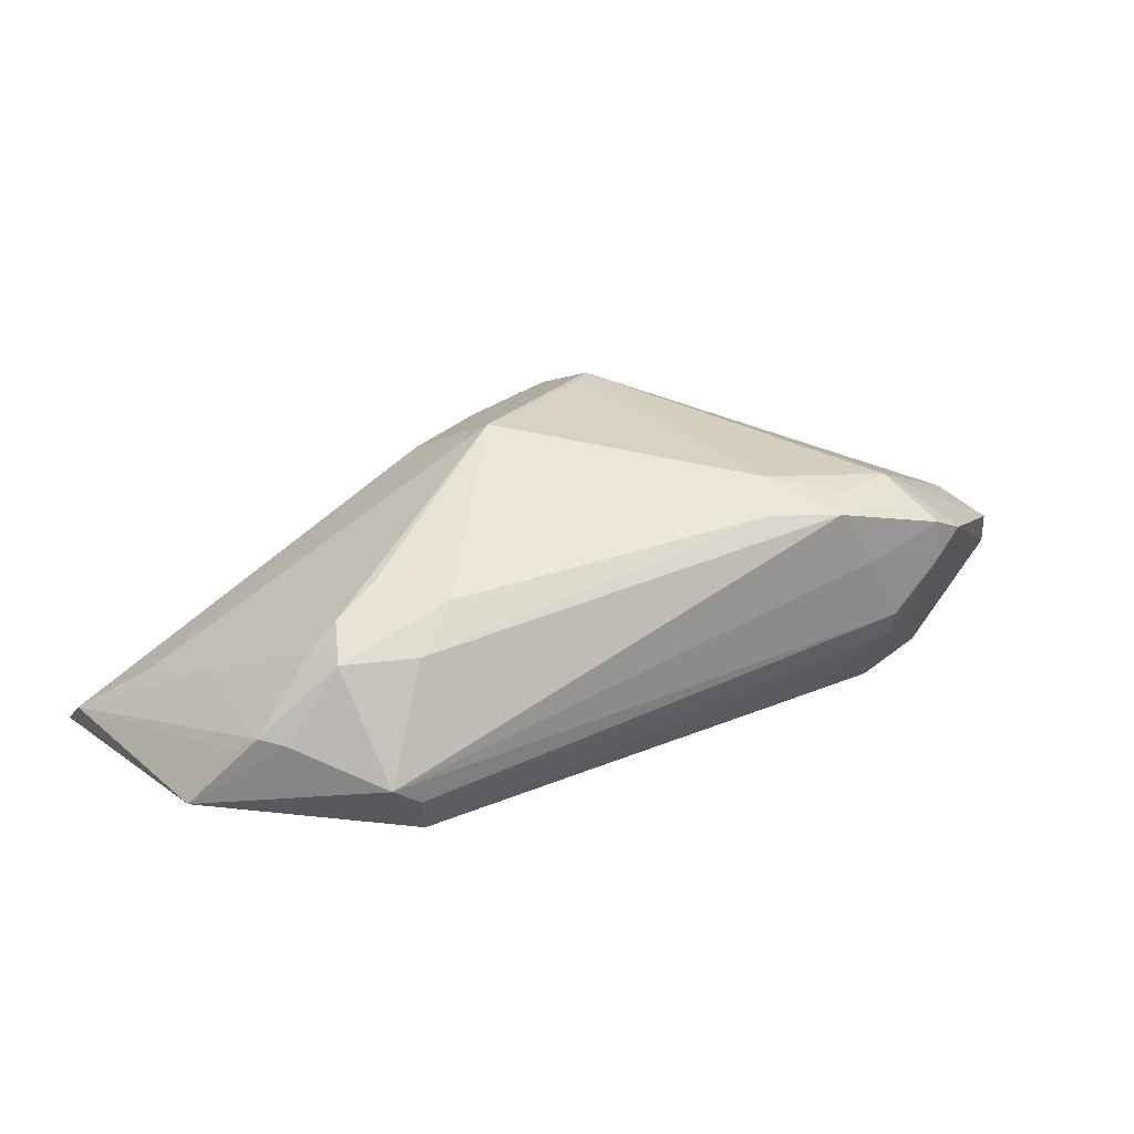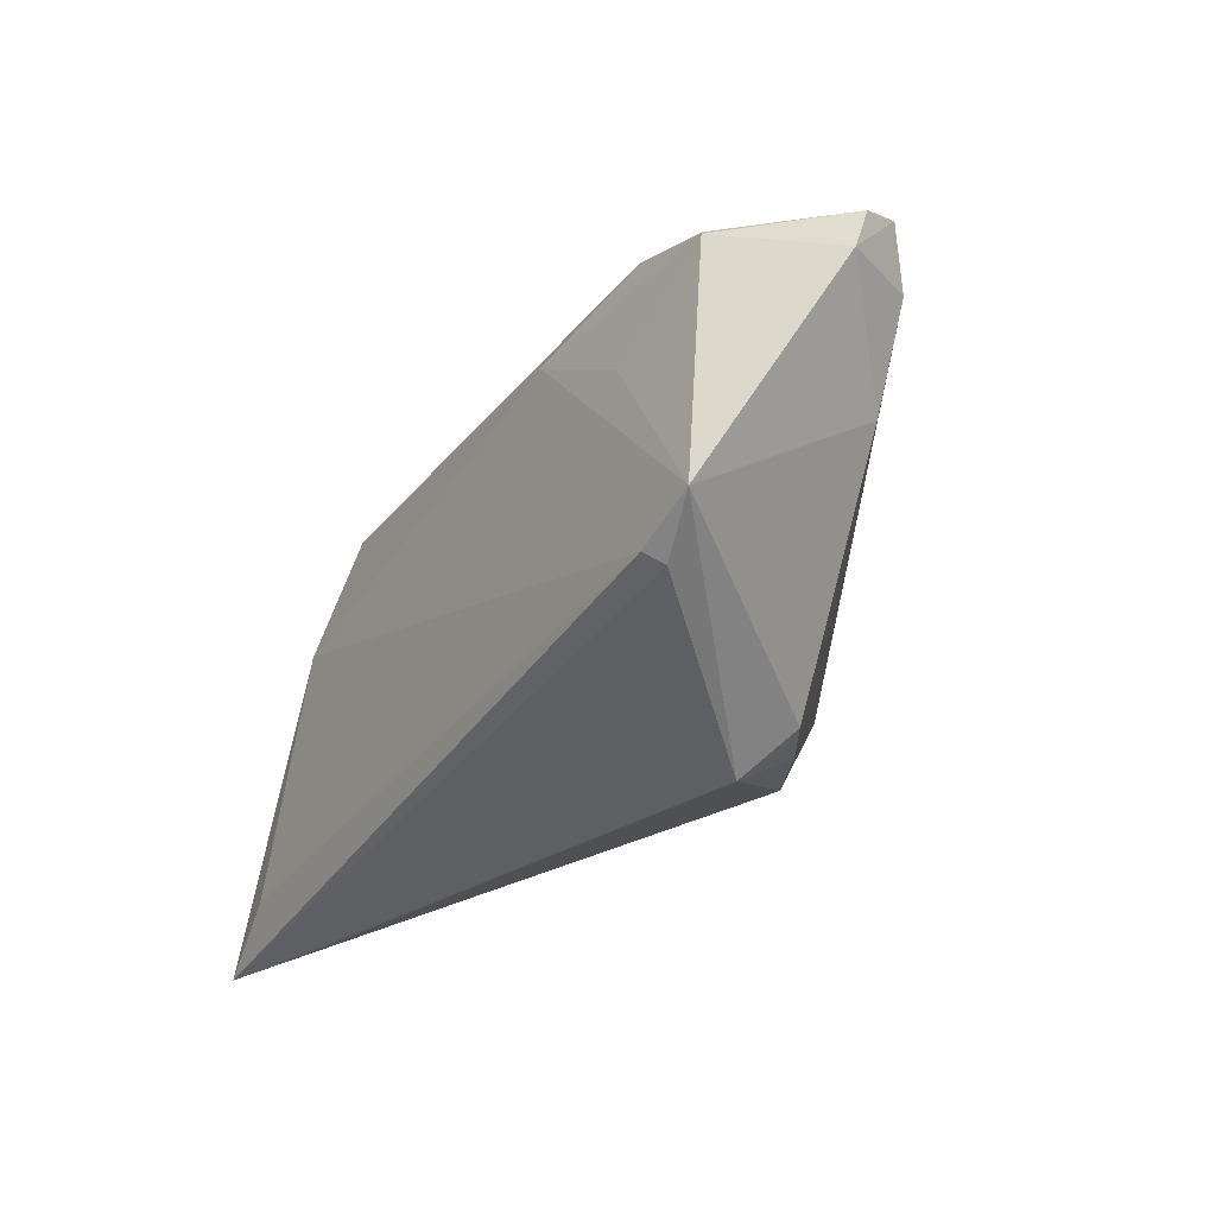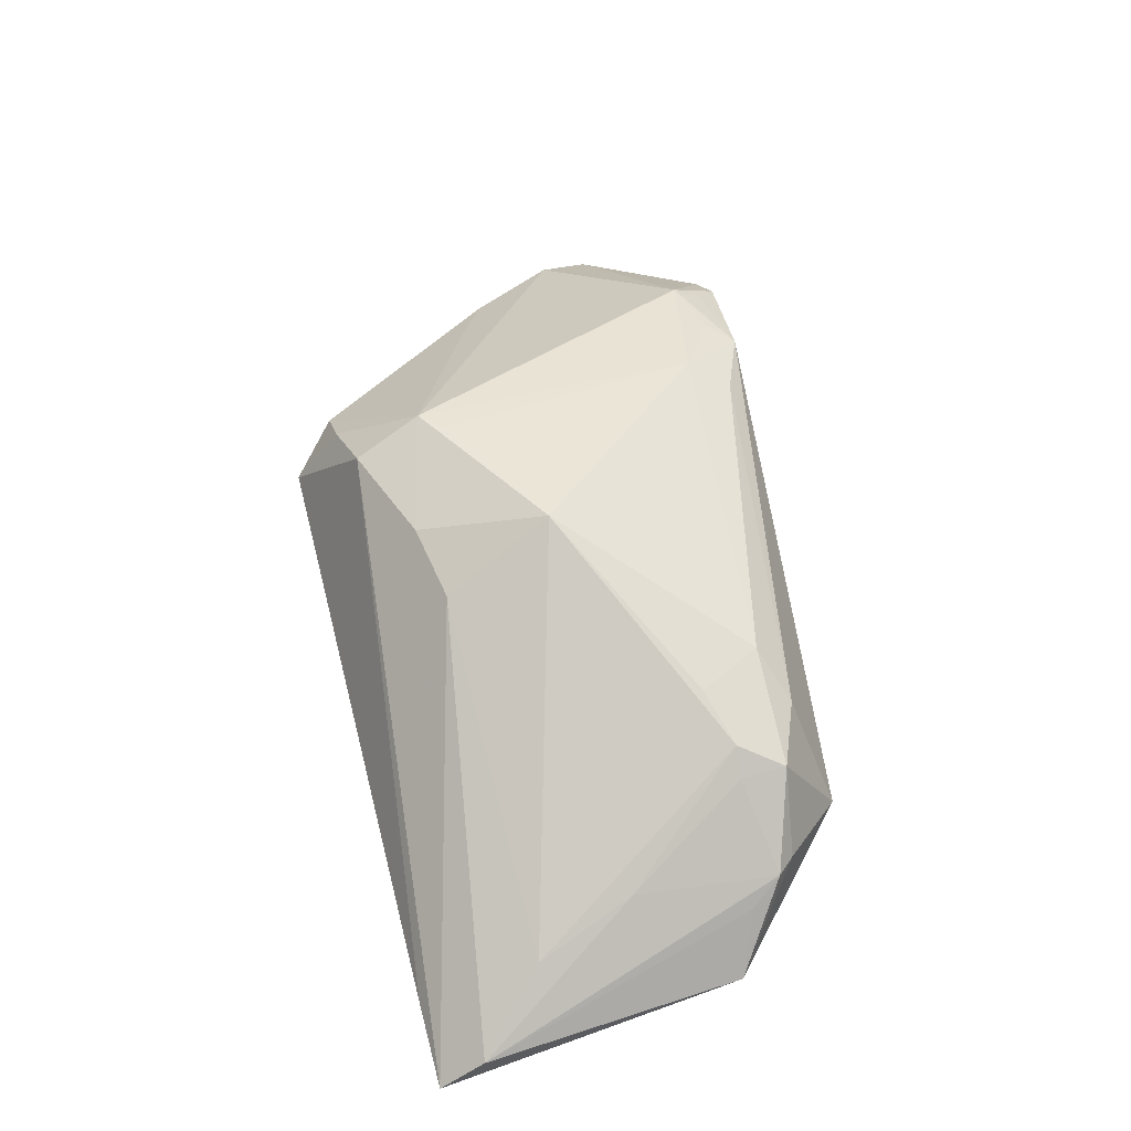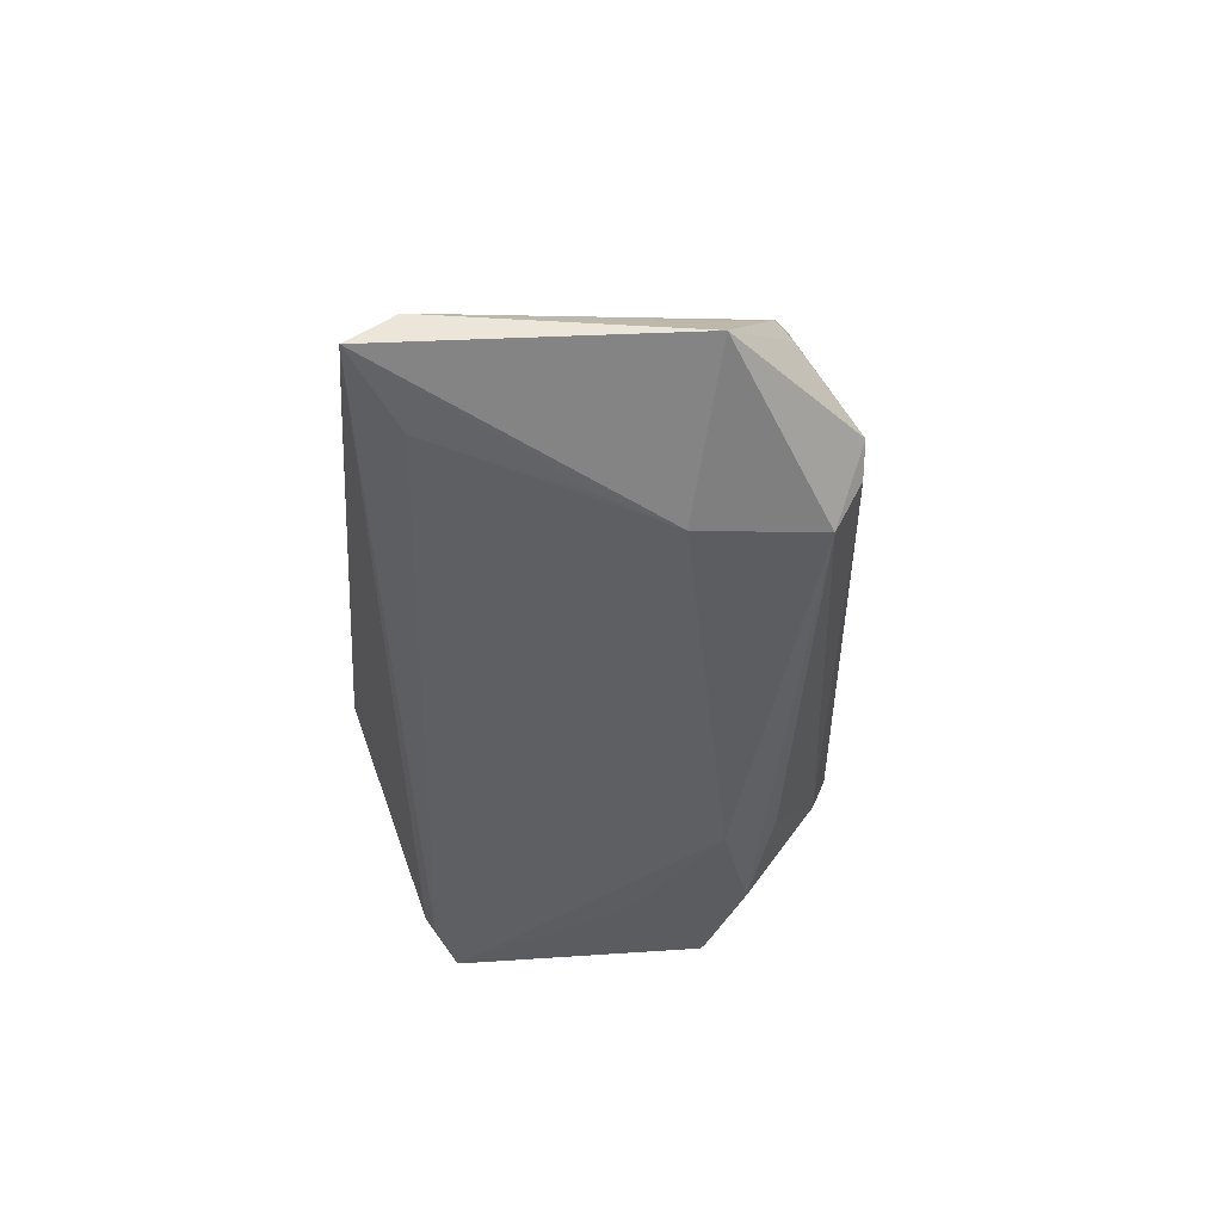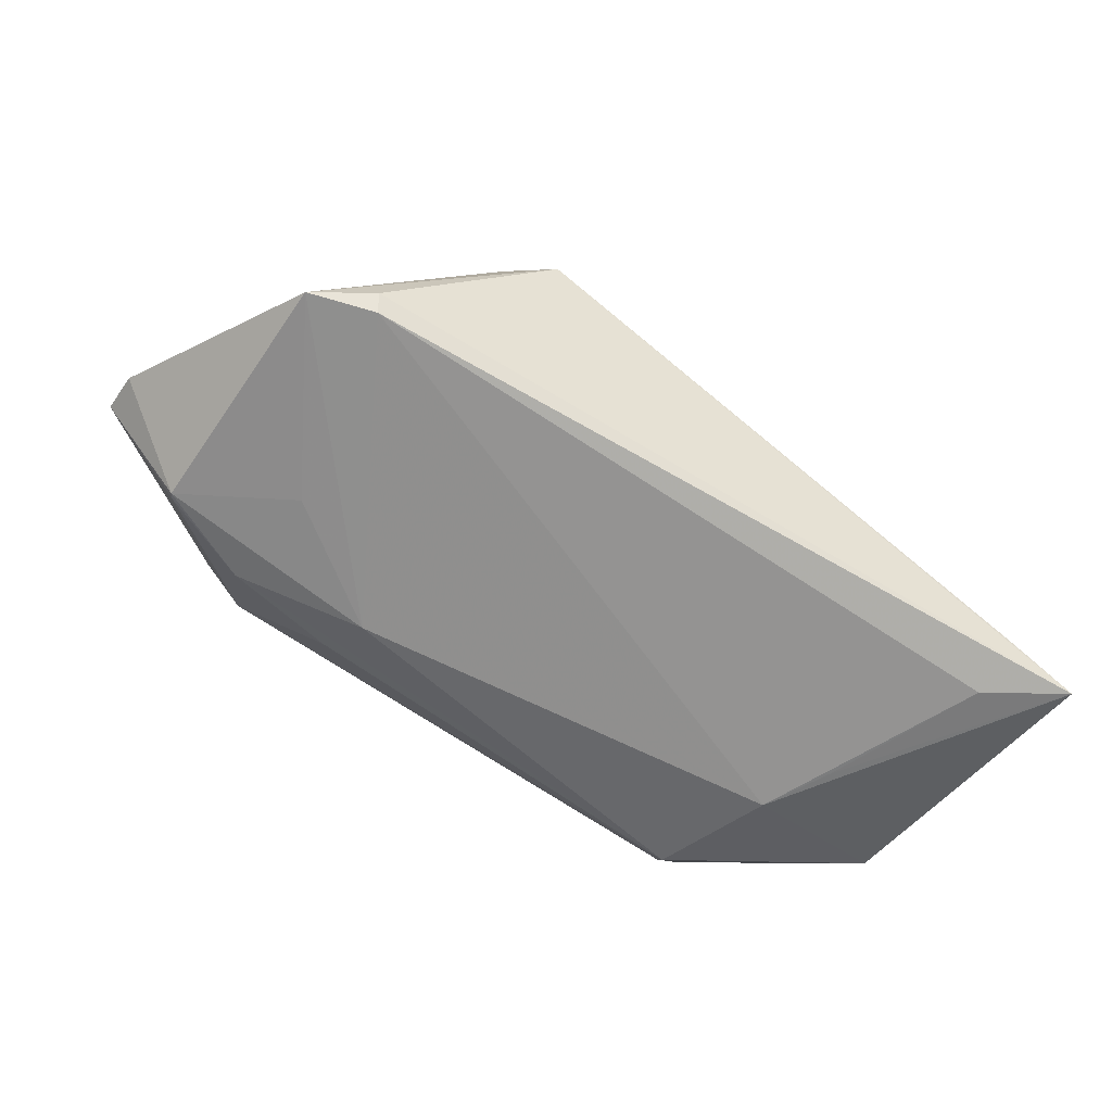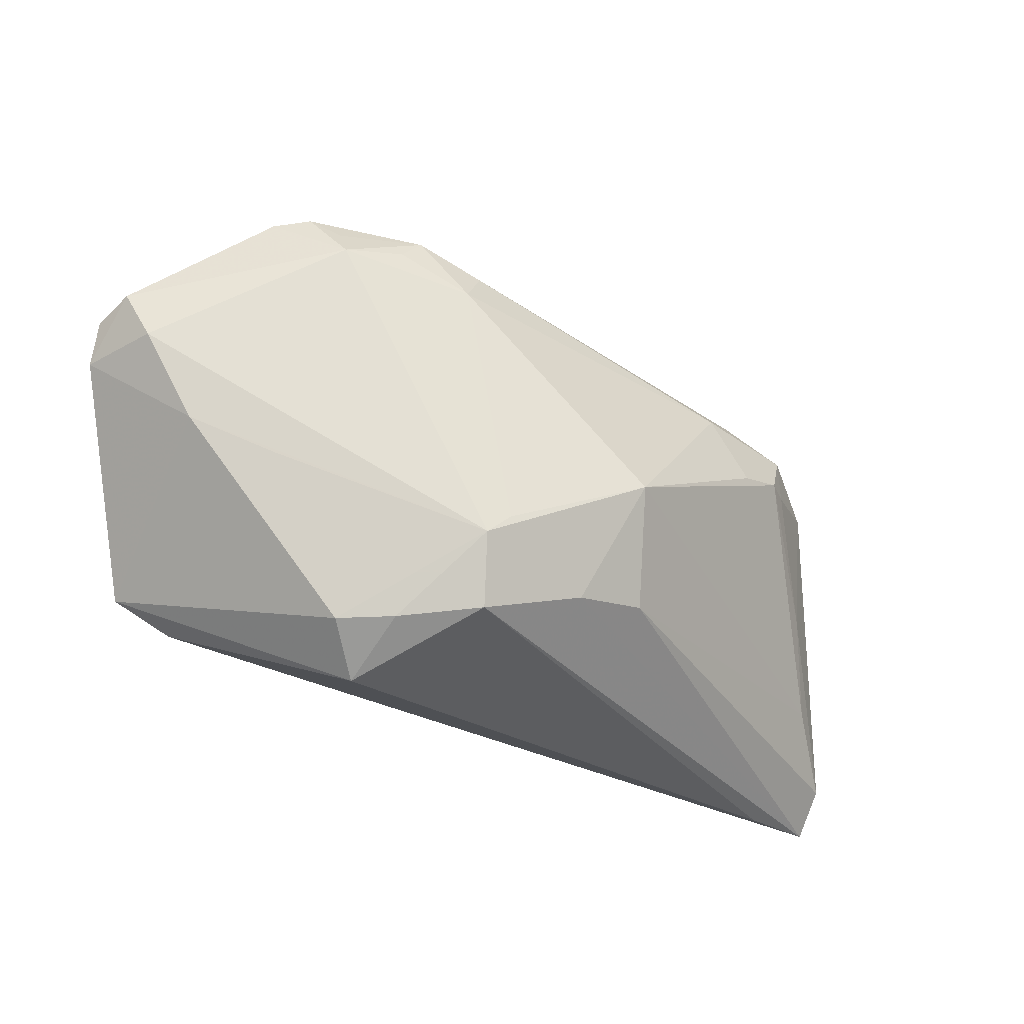
<metadata>
{"format":"obj","ext":"obj","renderer":"f3d","projection":"perspective","resolution":1024,"background":"white","views":[{"elev":27.1,"azim":147.1,"up":"+Z"},{"elev":-29.1,"azim":-121.1,"up":"+Y"},{"elev":49.6,"azim":75.0,"up":"+Z"},{"elev":-41.0,"azim":85.0,"up":"+Z"},{"elev":-66.8,"azim":-37.2,"up":"+Z"},{"elev":-29.7,"azim":-27.2,"up":"+Y"}]}
</metadata>
<code>
v 0.04162 0.01032 0.009021
v 0.05028 0.01276 0.0008746
v -0.03807 0.02977 0.01093
v -0.04495 0.01597 -0.01335
v 0.05845 -0.02449 -0.01105
v -0.03952 -0.0195 -0.01442
v 0.0371 0.004956 -0.01668
v 0.04134 0.01593 0.009097
v 0.05219 0.009165 -0.001814
v -0.02424 0.03 0.0101
v -0.03045 0.02392 0.01787
v -0.05448 0.01791 0.003384
v -0.02181 -0.02993 0.004899
v -0.03235 0.006417 -0.01554
v 0.05805 -0.02983 -0.01539
v 0.04812 -0.02335 -0.01668
v 0.04821 -0.02993 -0.01254
v -0.01954 0.02898 0.01711
v -0.05653 0.01075 -0.00335
v -0.02266 0.02572 0.01807
v 0.0516 -0.01628 -0.003706
v -0.02879 0.02892 -0.001714
v 0.05697 0.006762 -0.008748
v 0.04794 0.01513 0.0003598
v -0.03382 0.03061 0.0131
v 0.03218 0.008498 0.01438
v 0.03372 0.02077 -0.01255
v 0.03281 0.01948 0.00918
v -0.0104 -0.0233 0.01839
v -0.03284 0.02044 -0.013
v 0.00304 -0.01882 0.01837
v -0.01878 0.0223 -0.01141
v -0.008867 -0.01234 0.02249
v 0.03925 0.02364 -0.004121
v -0.03581 -0.004491 0.0111
v -0.02805 0.03045 0.001871
v -0.05634 0.01604 -0.001444
v -0.04457 0.01654 -0.01309
v -0.03391 0.03078 0.00781
v 0.03562 0.02381 -0.00671
v 0.02727 0.01662 0.01363
v -0.0199 -0.02449 0.01354
v 0.04854 -0.004375 0.0009946
v -0.04566 0.0003623 0.006644
v -0.03047 0.02771 0.01564
v 0.04098 -0.003615 -0.0166
v -0.01701 0.01568 -0.0157
v 0.009689 -0.003921 0.02384
v -0.01196 -0.01504 0.02223
v 0.03871 0.01054 0.01162
v -0.01411 0.0207 0.02032
v -0.05187 0.01133 0.005998
v -0.03854 -0.01819 -0.01668
v -0.01121 0.02556 0.01779
v 0.01262 -0.01721 0.01653
v -0.02622 -0.02455 0.009815
v -0.04644 -0.01513 -0.01643
f 19 52 12
f 34 23 27
f 31 48 49
f 49 52 44
f 44 52 19
f 49 48 33
f 51 33 48
f 49 33 51
f 5 23 9
f 27 23 7
f 40 34 27
f 36 34 40
f 27 22 40
f 40 22 36
f 48 31 55
f 29 31 49
f 35 56 49
f 49 44 35
f 35 44 56
f 56 44 57
f 57 44 19
f 19 4 57
f 4 14 57
f 27 30 32
f 32 22 27
f 30 22 32
f 30 4 38
f 38 22 30
f 39 3 25
f 36 22 39
f 22 38 39
f 47 4 30
f 47 14 4
f 47 30 27
f 27 7 47
f 47 57 14
f 21 50 48
f 21 55 5
f 48 55 21
f 48 50 26
f 49 51 11
f 11 52 49
f 25 3 11
f 11 12 52
f 11 3 12
f 43 21 5
f 50 21 43
f 8 50 1
f 50 43 1
f 2 9 23
f 8 1 2
f 2 1 43
f 5 9 2
f 2 43 5
f 16 7 46
f 8 34 28
f 34 18 28
f 54 18 51
f 54 28 18
f 10 34 36
f 10 18 34
f 25 18 10
f 10 39 25
f 36 39 10
f 17 29 13
f 13 57 6
f 56 57 13
f 15 29 17
f 5 55 15
f 15 55 31
f 31 29 15
f 15 23 5
f 16 46 15
f 15 13 6
f 17 13 15
f 15 7 23
f 15 46 7
f 37 39 38
f 37 38 4
f 12 3 37
f 3 39 37
f 19 12 37
f 37 4 19
f 41 51 48
f 48 26 41
f 41 54 51
f 41 50 8
f 41 26 50
f 8 28 41
f 28 54 41
f 45 18 25
f 25 11 45
f 45 11 18
f 51 18 20
f 20 11 51
f 18 11 20
f 24 34 8
f 8 2 24
f 23 34 24
f 24 2 23
f 56 13 42
f 42 13 29
f 49 56 42
f 42 29 49
f 16 15 53
f 53 7 16
f 6 57 53
f 53 15 6
f 53 47 7
f 57 47 53

</code>
